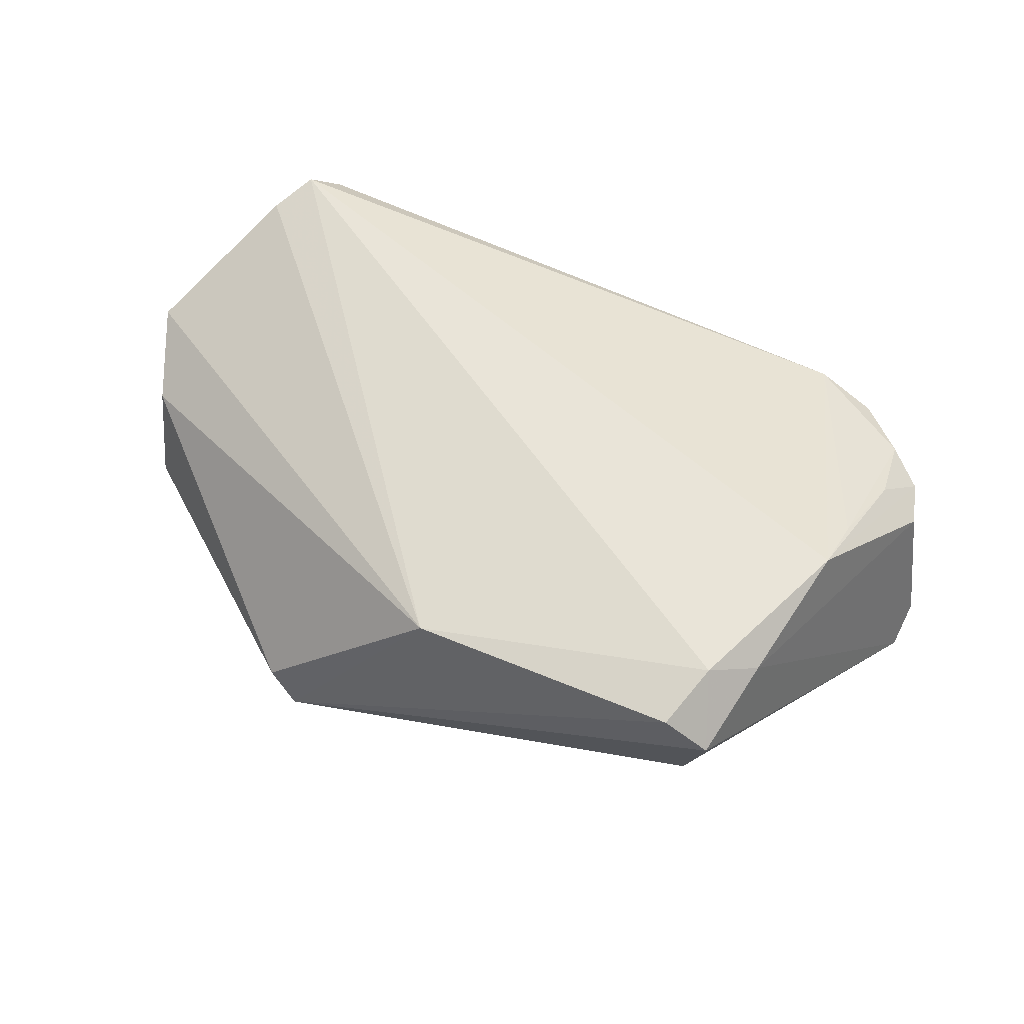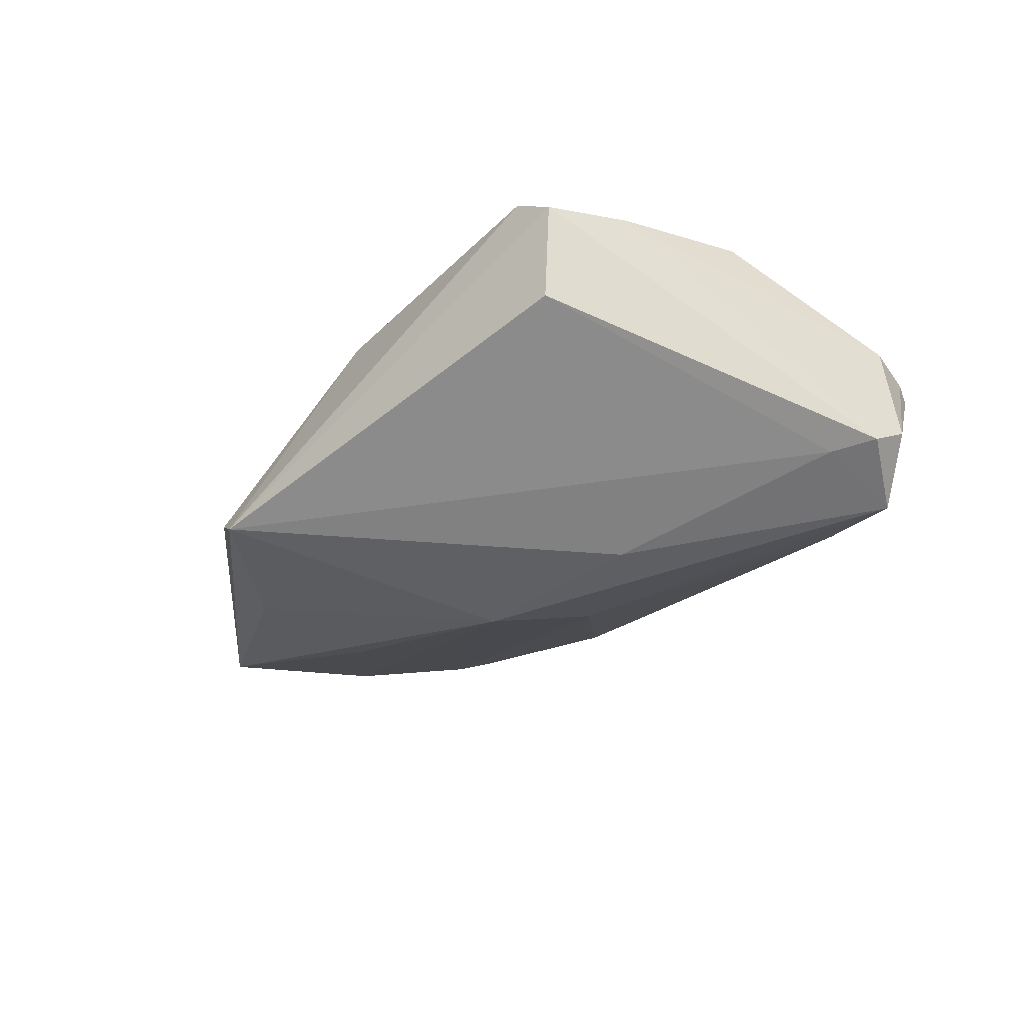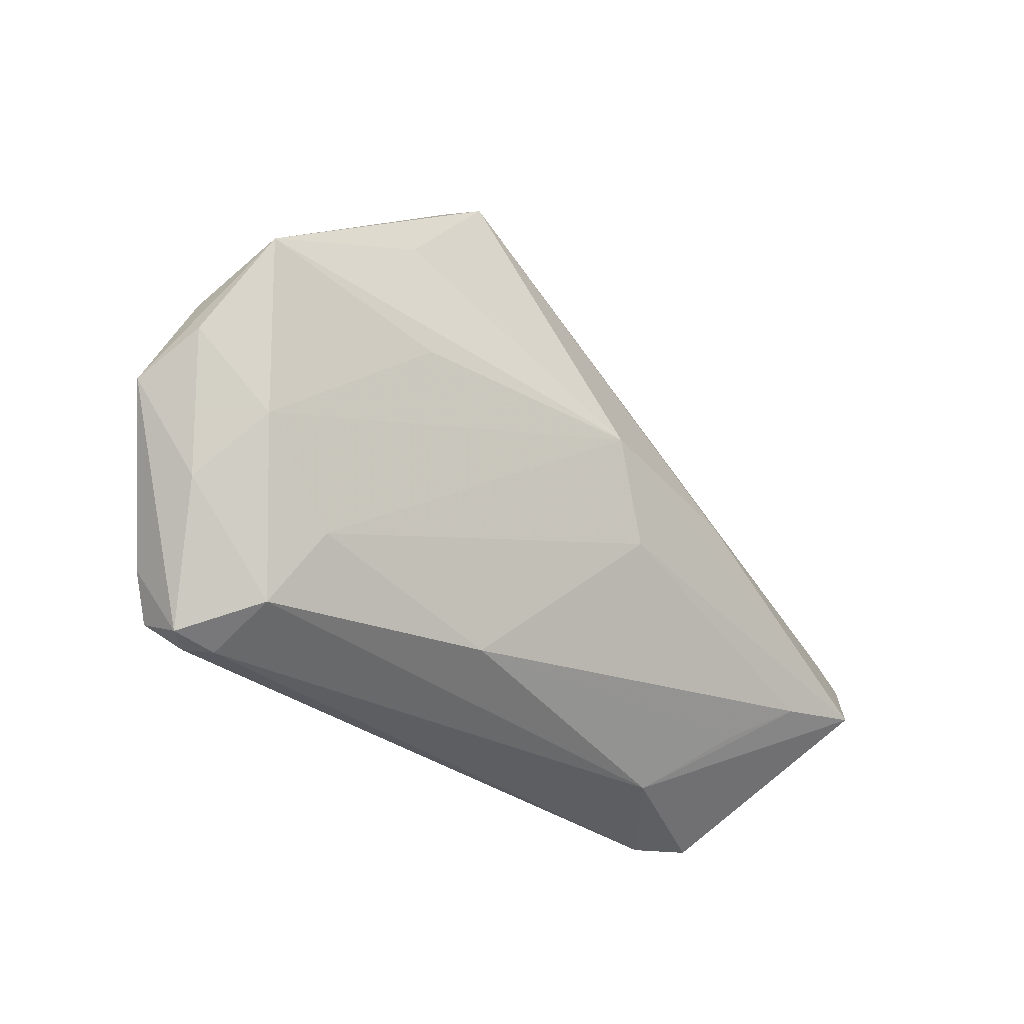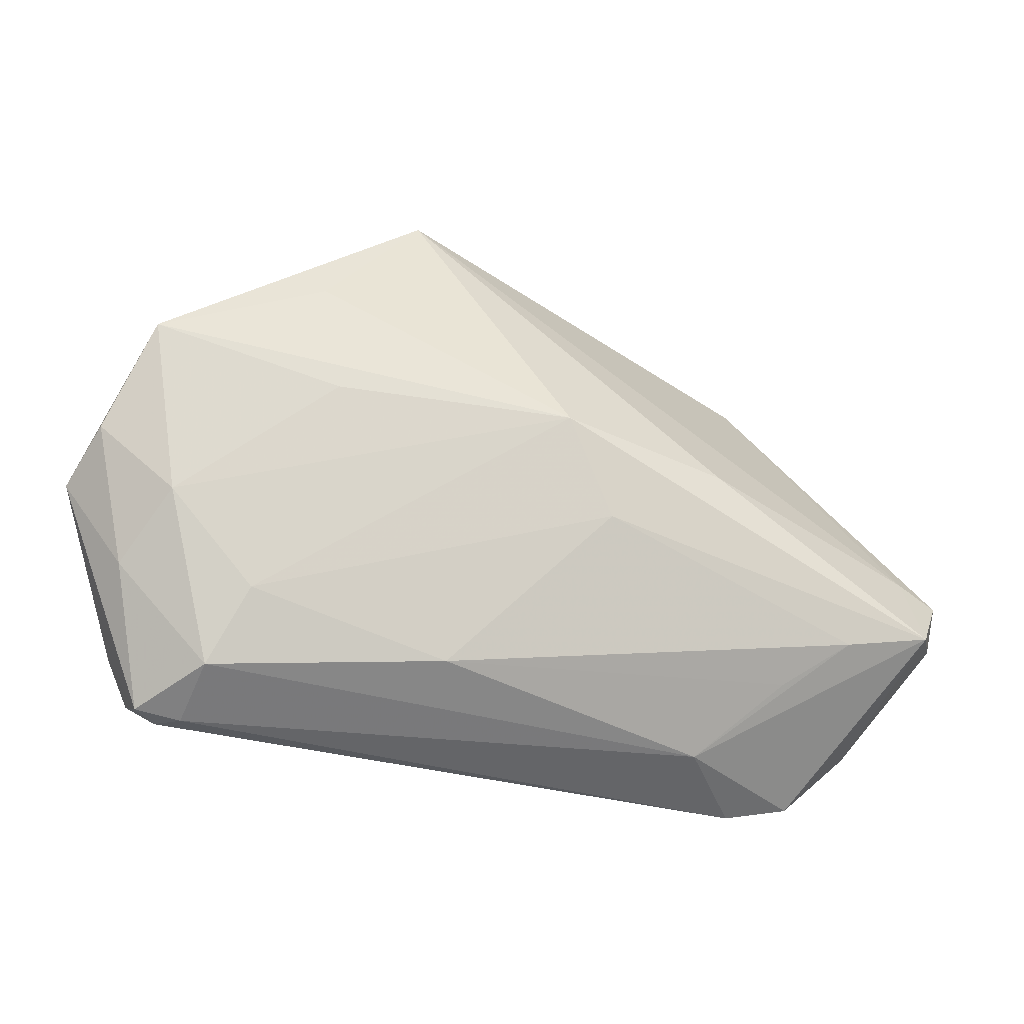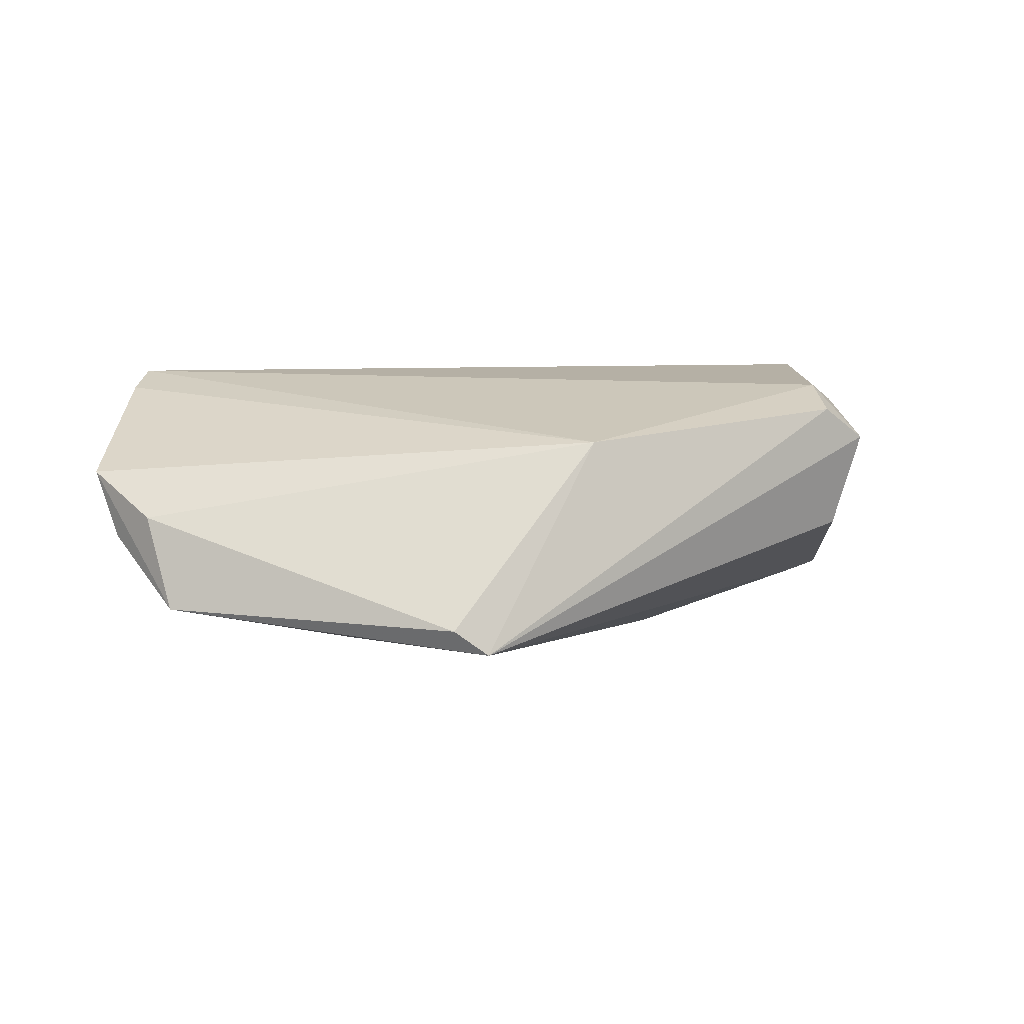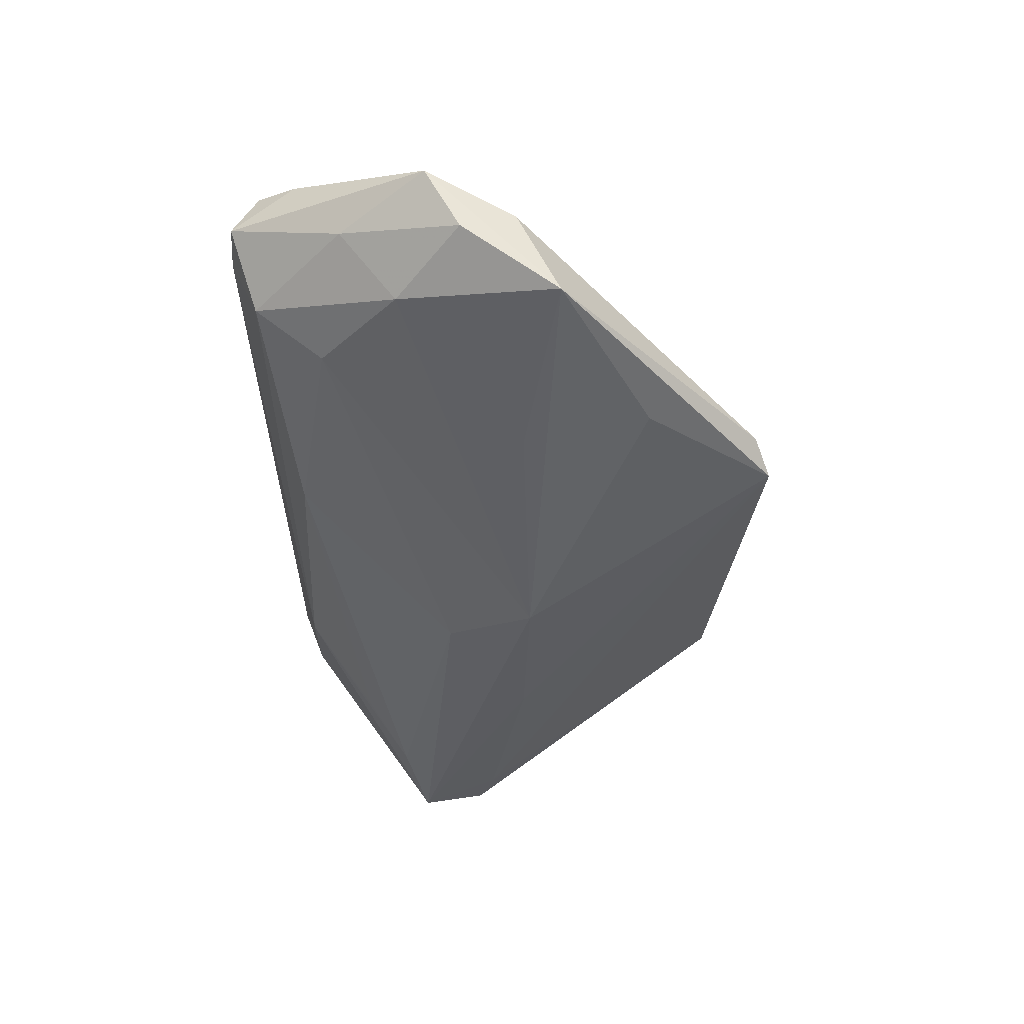
<metadata>
{"format":"obj","ext":"obj","renderer":"f3d","projection":"perspective","resolution":1024,"background":"white","views":[{"elev":60.1,"azim":-158.1,"up":"+Z"},{"elev":-35.4,"azim":-133.4,"up":"+Z"},{"elev":-34.3,"azim":129.3,"up":"+Y"},{"elev":-34.3,"azim":154.0,"up":"+Y"},{"elev":11.7,"azim":155.3,"up":"+Z"},{"elev":-37.2,"azim":93.0,"up":"+Z"}]}
</metadata>
<code>
v -0.04154 -0.03342 0.001997
v 0.02431 0.03922 -0.013
v 0.01568 -0.02787 -0.006915
v -0.03344 -0.03504 0.004892
v -0.019 0.002716 -0.02177
v -0.04504 -0.004267 0.0143
v 0.06106 0.005642 0.002471
v 0.0454 -0.03504 0.01103
v -0.05701 -0.006543 -0.01773
v -0.05205 -0.02202 0.00283
v 0.05106 -0.031 0.01807
v 0.06364 -0.001486 -0.001317
v -0.02315 -0.03183 -0.004207
v -0.05124 -0.004062 -0.018
v 0.04808 -0.03478 0.01388
v -0.03424 0.03204 -0.001436
v -0.03989 -0.01774 -0.01958
v 0.03785 0.02245 -0.01304
v -0.05155 -0.01513 -0.02192
v 0.04541 -0.03108 0.002218
v -0.03227 -0.02307 -0.01376
v 0.05136 -0.03435 0.01188
v 0.05974 0.01127 -0.009446
v -0.05758 -0.01188 -0.01436
v 0.04207 -0.02196 -0.003991
v 0.03559 0.005314 -0.01474
v -0.04002 0.02158 0.01504
v -0.04805 -0.01656 0.007886
v 0.004973 0.004768 -0.02273
v 0.05406 -0.01061 -0.004819
v -0.05359 -0.01545 0.003829
v -0.002607 -0.007469 -0.01998
v -0.03414 0.02586 0.01807
v 0.0653 -0.006186 0.007315
v -0.0474 -0.02651 0.003987
v 0.05767 -0.01812 0.004076
v 0.005389 0.03236 0.01324
v 0.02851 0.03744 -0.00966
v 0.05459 -0.02547 0.01635
v -0.03115 0.03418 0.01576
v -0.0515 -0.02365 0.0008642
v -0.04399 0.003806 0.01807
v -0.03718 0.03406 0.01132
f 37 2 40
f 24 31 9
f 24 9 19
f 40 2 43
f 2 16 43
f 16 9 43
f 24 19 41
f 34 37 39
f 37 11 39
f 18 29 2
f 2 23 18
f 18 23 29
f 7 37 34
f 34 23 7
f 2 29 5
f 29 19 5
f 1 41 19
f 27 9 31
f 27 43 9
f 4 11 42
f 42 27 31
f 10 31 24
f 24 41 10
f 10 42 31
f 28 42 10
f 38 23 2
f 38 7 23
f 2 37 38
f 37 7 38
f 12 23 34
f 12 30 23
f 29 23 26
f 26 30 29
f 23 30 26
f 14 19 9
f 14 5 19
f 2 5 14
f 14 16 2
f 14 9 16
f 4 42 6
f 6 42 28
f 33 42 11
f 33 37 40
f 33 11 37
f 27 42 33
f 40 43 33
f 43 27 33
f 28 10 35
f 35 1 4
f 41 1 35
f 35 10 41
f 4 6 35
f 35 6 28
f 29 30 25
f 30 20 25
f 22 39 11
f 34 39 22
f 4 1 13
f 13 1 19
f 17 13 19
f 21 13 17
f 29 25 32
f 32 19 29
f 32 17 19
f 15 11 4
f 15 22 11
f 36 12 34
f 34 22 36
f 36 22 20
f 30 12 36
f 36 20 30
f 20 22 8
f 8 13 20
f 4 13 8
f 8 15 4
f 22 15 8
f 3 32 25
f 3 25 20
f 20 13 3
f 17 32 3
f 3 13 21
f 21 17 3

</code>
